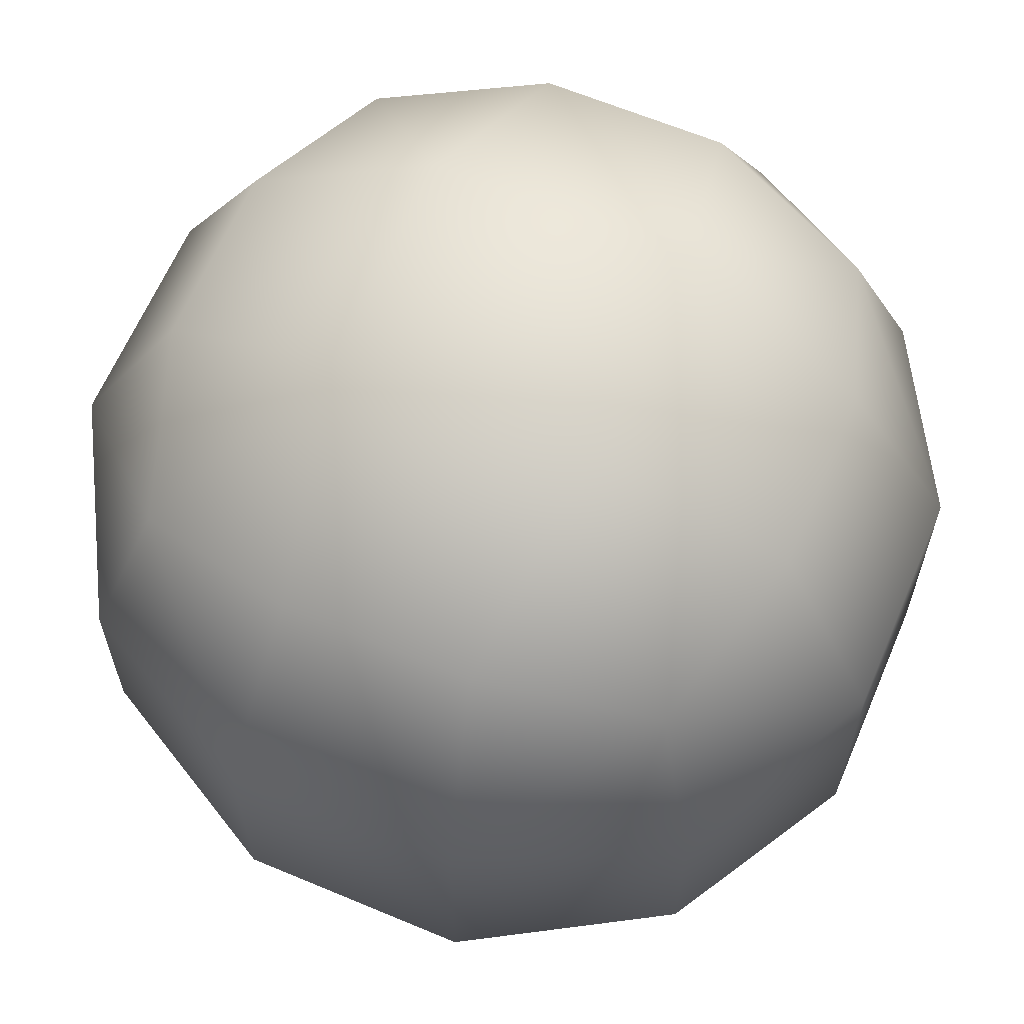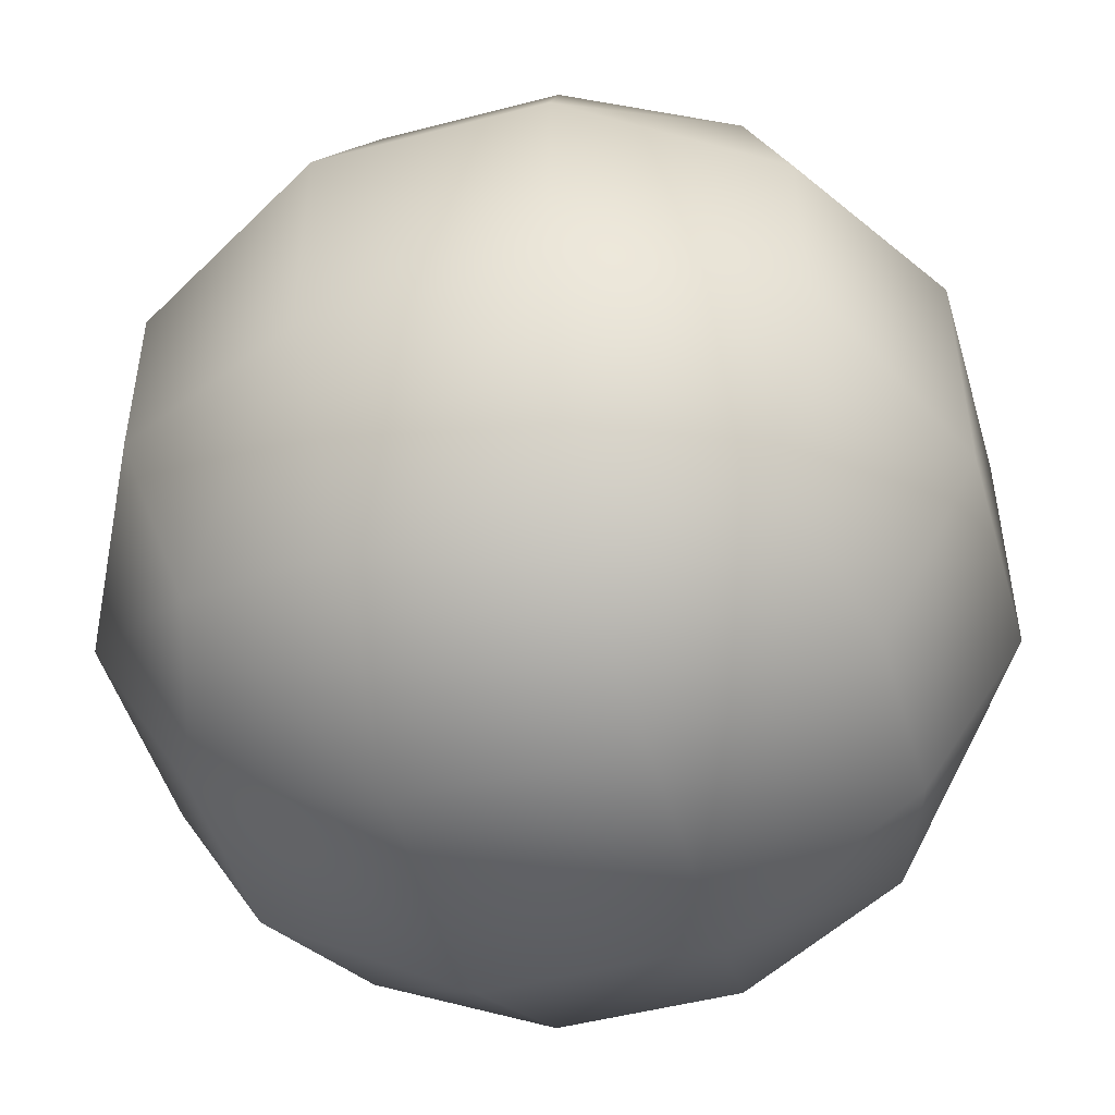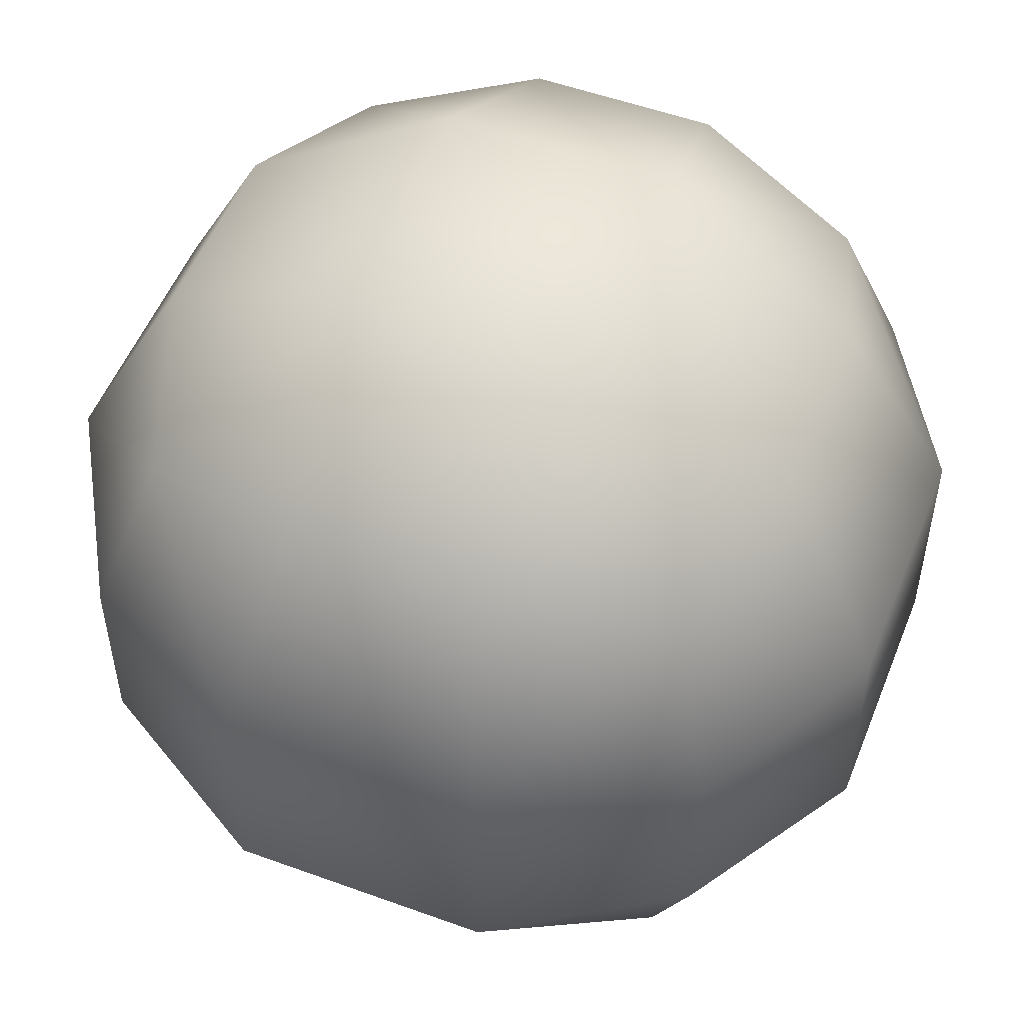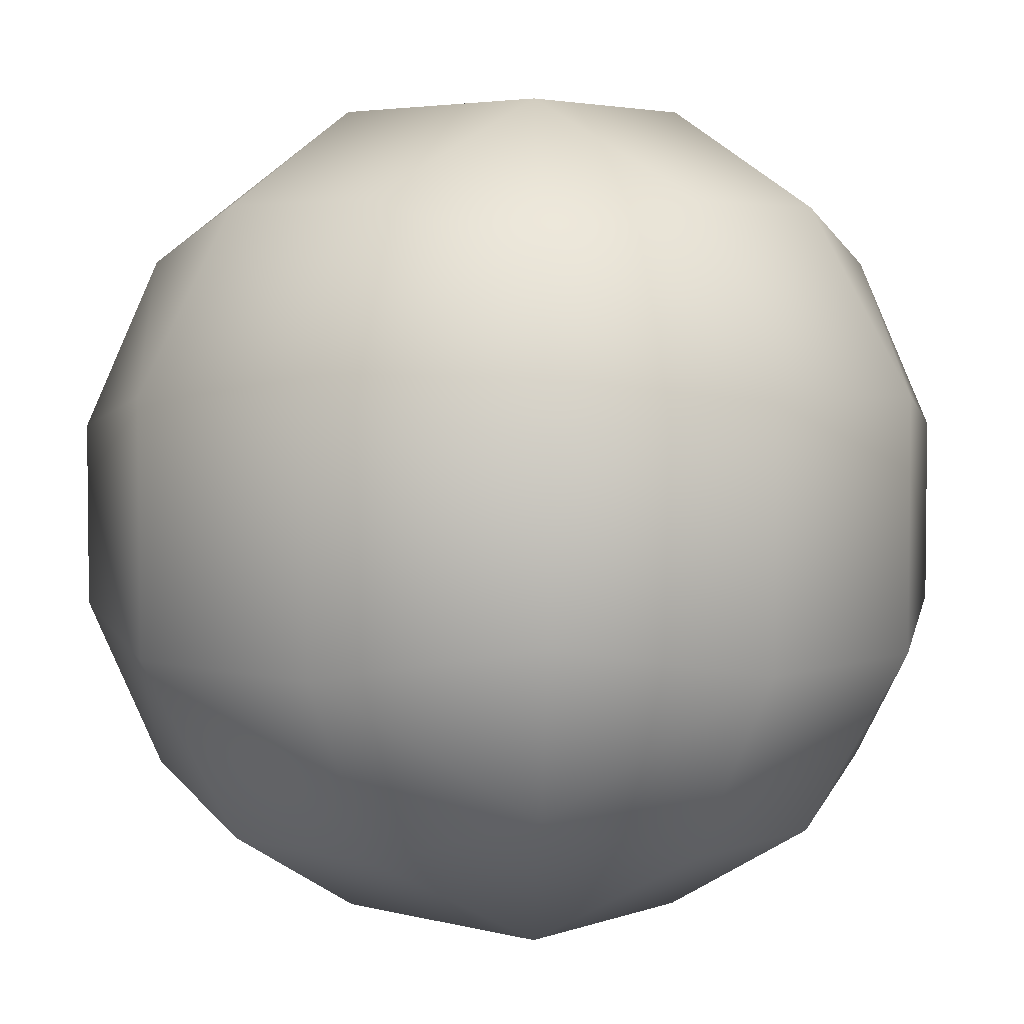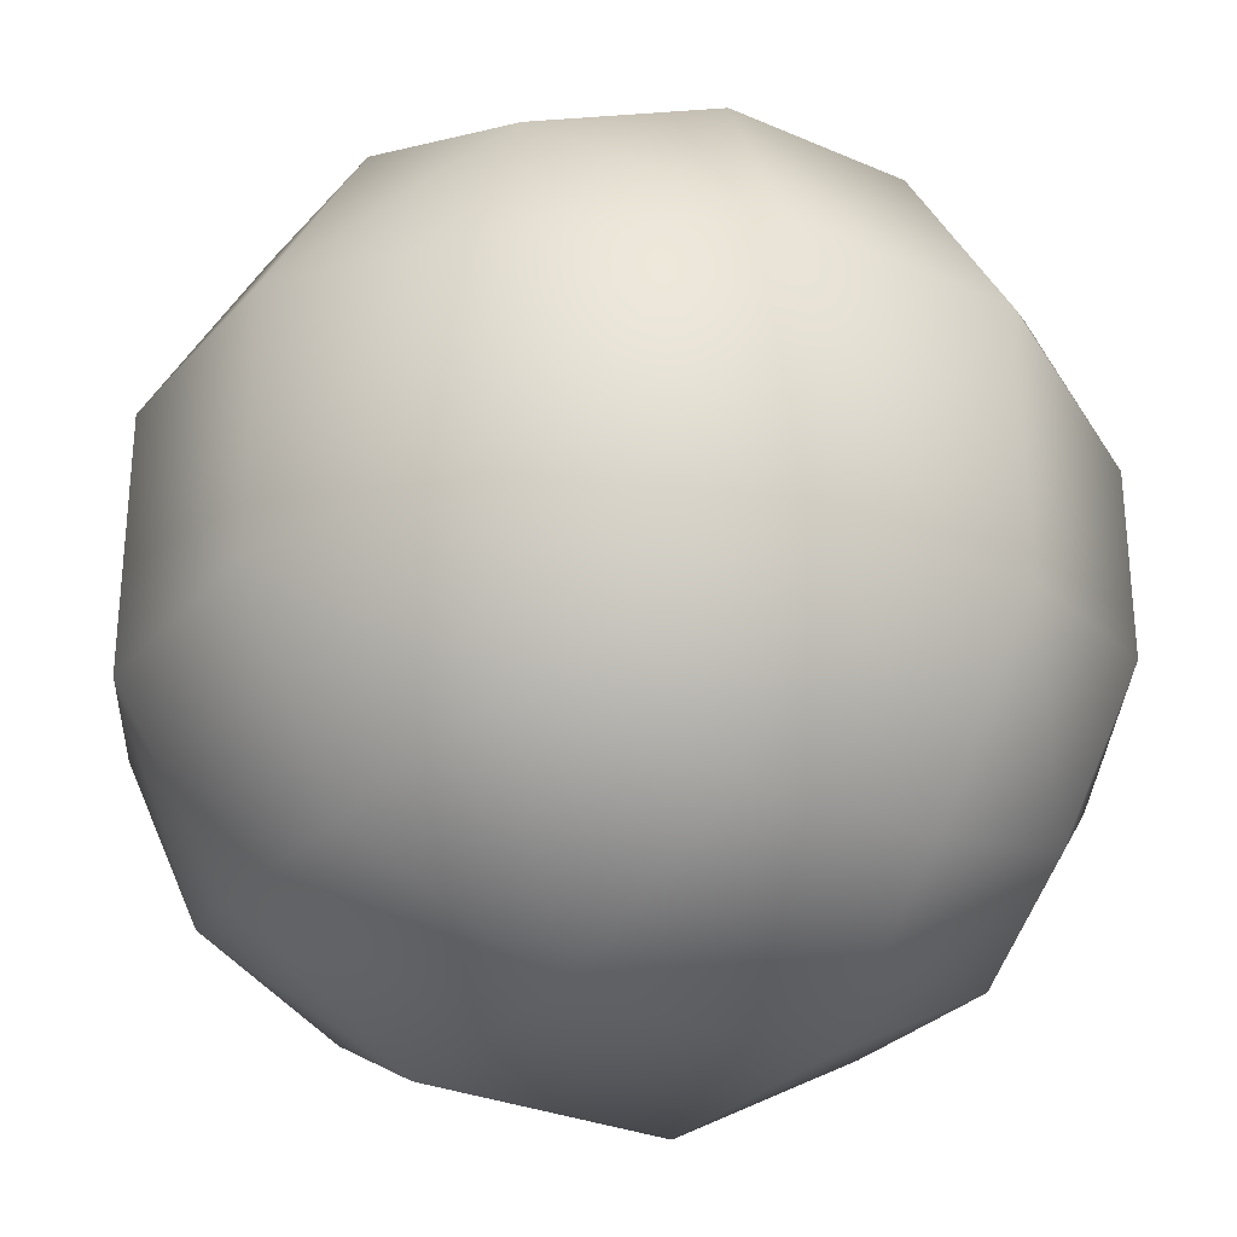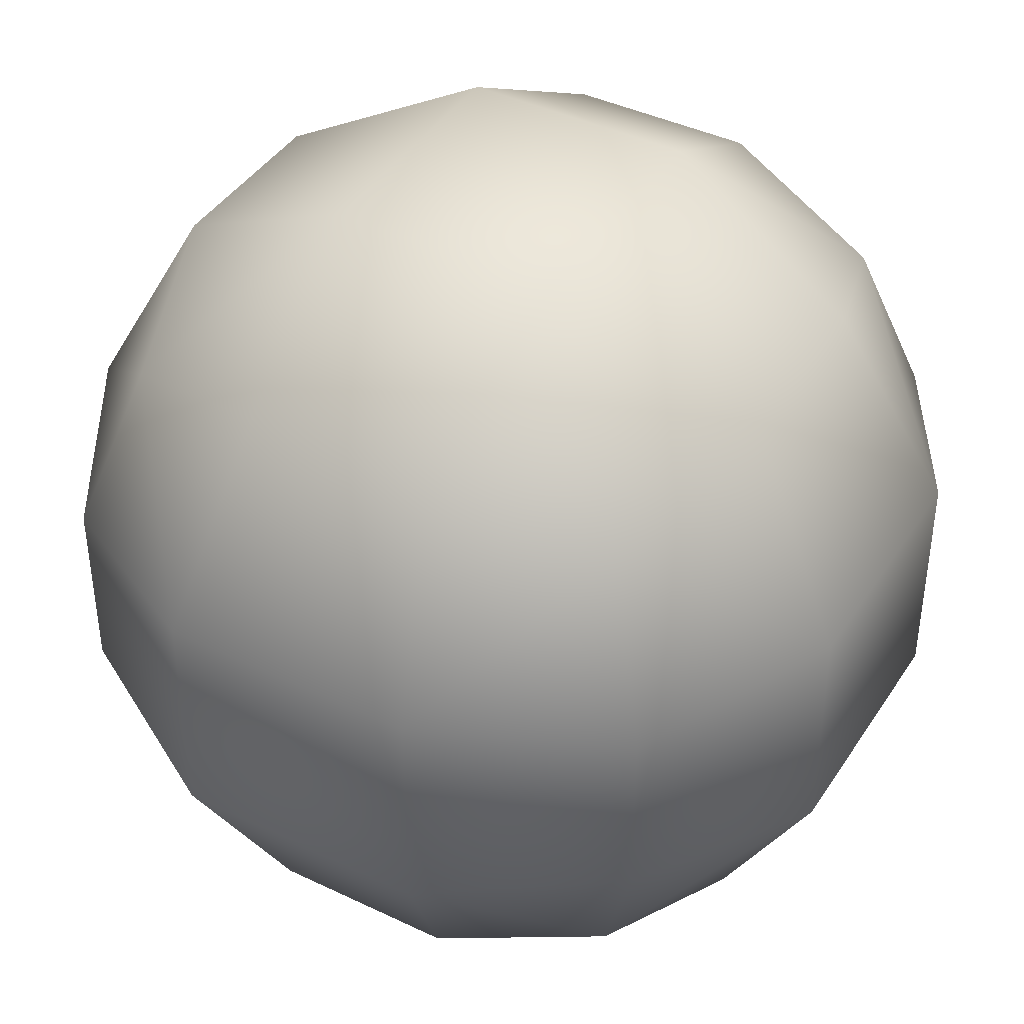
<metadata>
{"format":"obj","ext":"obj","renderer":"f3d","projection":"perspective","resolution":1024,"background":"white","views":[{"elev":63.4,"azim":-157.0,"up":"+Y"},{"elev":-49.2,"azim":106.2,"up":"+Y"},{"elev":52.7,"azim":-158.6,"up":"+Z"},{"elev":4.0,"azim":40.8,"up":"+Y"},{"elev":-29.3,"azim":-32.7,"up":"+Y"},{"elev":41.6,"azim":30.1,"up":"+Z"}]}
</metadata>
<code>
o Cube.001
v -0.5774 -0.5774 0.5774
v -0.5774 0.5774 0.5774
v -0.5774 -0.5774 -0.5774
v -0.5774 0.5774 -0.5774
v 0.5774 -0.5774 0.5774
v 0.5774 0.5774 0.5774
v 0.5774 -0.5774 -0.5774
v 0.5774 0.5774 -0.5774
v -0.6923 -0.6923 -0.2037
v -0.6923 -0.6923 0.2037
v -0.6923 -0.2037 0.6923
v -0.6923 0.2037 0.6923
v -0.6923 0.6923 0.2037
v -0.6923 0.6923 -0.2037
v -0.6923 0.2037 -0.6923
v -0.6923 -0.2037 -0.6923
v 0.2037 -0.6923 -0.6923
v -0.2037 -0.6923 -0.6923
v -0.2037 0.6923 -0.6923
v 0.2037 0.6923 -0.6923
v 0.6923 0.2037 -0.6923
v 0.6923 -0.2037 -0.6923
v 0.6923 -0.6923 0.2037
v 0.6923 -0.6923 -0.2037
v 0.6923 0.6923 -0.2037
v 0.6923 0.6923 0.2037
v 0.6923 0.2037 0.6923
v 0.6923 -0.2037 0.6923
v -0.2037 -0.6923 0.6923
v 0.2037 -0.6923 0.6923
v 0.2037 0.6923 0.6923
v -0.2037 0.6923 0.6923
v 0.2809 0.9239 -0.2518
v 0.2809 0.9239 0.2518
v -0.2809 0.9239 -0.2518
v -0.2809 0.9239 0.2518
v -0.2809 -0.9239 -0.2518
v -0.2809 -0.9239 0.2518
v 0.2809 -0.9239 -0.2518
v 0.2809 -0.9239 0.2518
v 0.2518 -0.2809 0.9239
v -0.2518 -0.2809 0.9239
v 0.2518 0.2809 0.9239
v -0.2518 0.2809 0.9239
v 0.9239 -0.2809 -0.2518
v 0.9239 -0.2809 0.2518
v 0.9239 0.2809 -0.2518
v 0.9239 0.2809 0.2518
v -0.2518 -0.2809 -0.9239
v 0.2518 -0.2809 -0.9239
v -0.2518 0.2809 -0.9239
v 0.2518 0.2809 -0.9239
v -0.9239 -0.2809 0.2518
v -0.9239 -0.2809 -0.2518
v -0.9239 0.2809 0.2518
v -0.9239 0.2809 -0.2518
f 56 4 15
f 52 8 21
f 48 6 27
f 44 2 12
f 40 5 30
f 36 2 32
f 34 6 26
f 36 31 34
f 8 33 25
f 33 26 25
f 19 33 20
f 35 34 33
f 4 35 19
f 14 36 35
f 38 1 10
f 40 29 38
f 3 37 9
f 37 10 9
f 17 37 18
f 39 38 37
f 7 39 17
f 24 40 39
f 42 1 29
f 44 11 42
f 5 41 30
f 41 29 30
f 27 41 28
f 43 42 41
f 6 43 27
f 43 32 44
f 46 5 23
f 48 28 46
f 7 45 24
f 45 23 24
f 21 45 22
f 47 46 45
f 8 47 21
f 25 48 47
f 50 7 17
f 52 22 50
f 3 49 18
f 49 17 18
f 15 49 16
f 49 52 50
f 4 51 15
f 51 20 52
f 54 3 9
f 56 16 54
f 1 53 10
f 53 9 10
f 12 53 11
f 55 54 53
f 2 55 12
f 13 56 55
f 56 14 4
f 52 20 8
f 48 26 6
f 44 32 2
f 40 23 5
f 36 13 2
f 34 31 6
f 36 32 31
f 8 20 33
f 33 34 26
f 19 35 33
f 35 36 34
f 4 14 35
f 14 13 36
f 38 29 1
f 40 30 29
f 3 18 37
f 37 38 10
f 17 39 37
f 39 40 38
f 7 24 39
f 24 23 40
f 42 11 1
f 44 12 11
f 5 28 41
f 41 42 29
f 27 43 41
f 43 44 42
f 6 31 43
f 43 31 32
f 46 28 5
f 48 27 28
f 7 22 45
f 45 46 23
f 21 47 45
f 47 48 46
f 8 25 47
f 25 26 48
f 50 22 7
f 52 21 22
f 3 16 49
f 49 50 17
f 15 51 49
f 49 51 52
f 4 19 51
f 51 19 20
f 54 16 3
f 56 15 16
f 1 11 53
f 53 54 9
f 12 55 53
f 55 56 54
f 2 13 55
f 13 14 56

</code>
